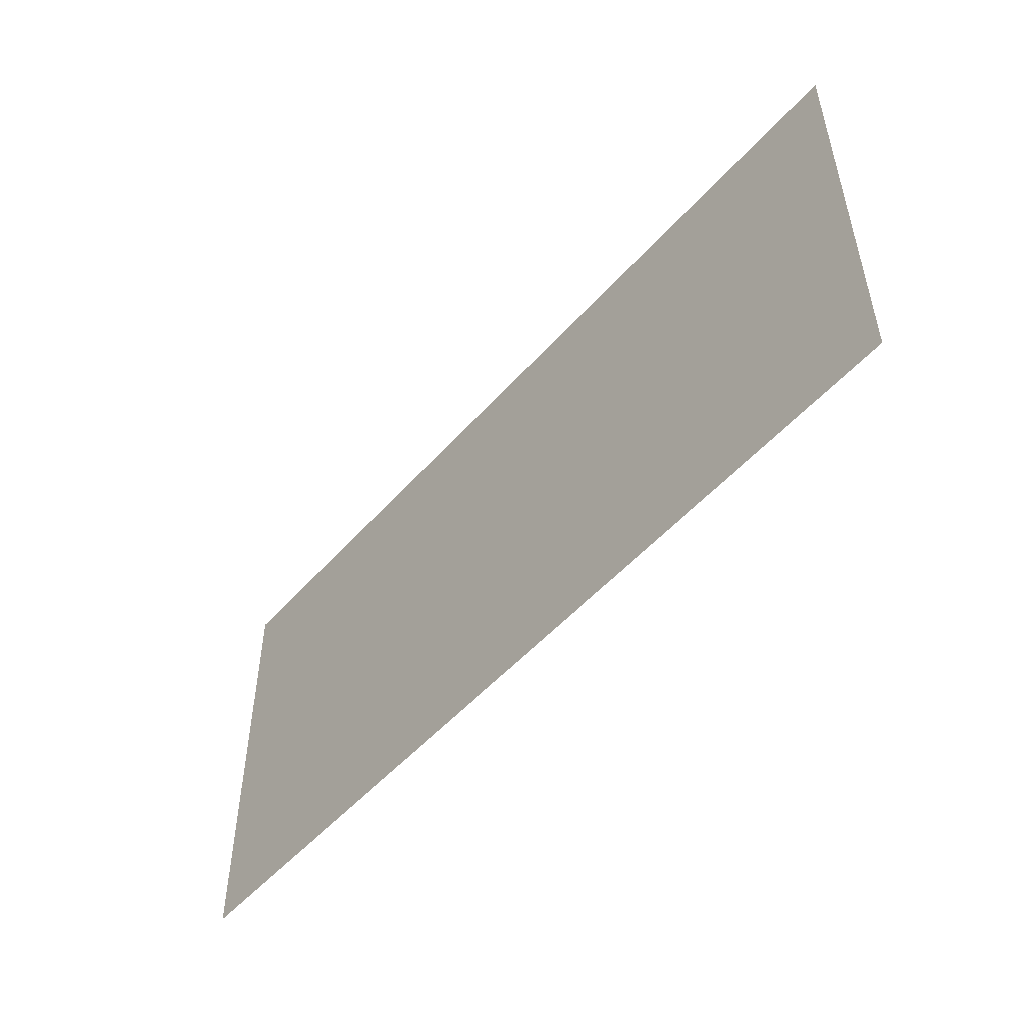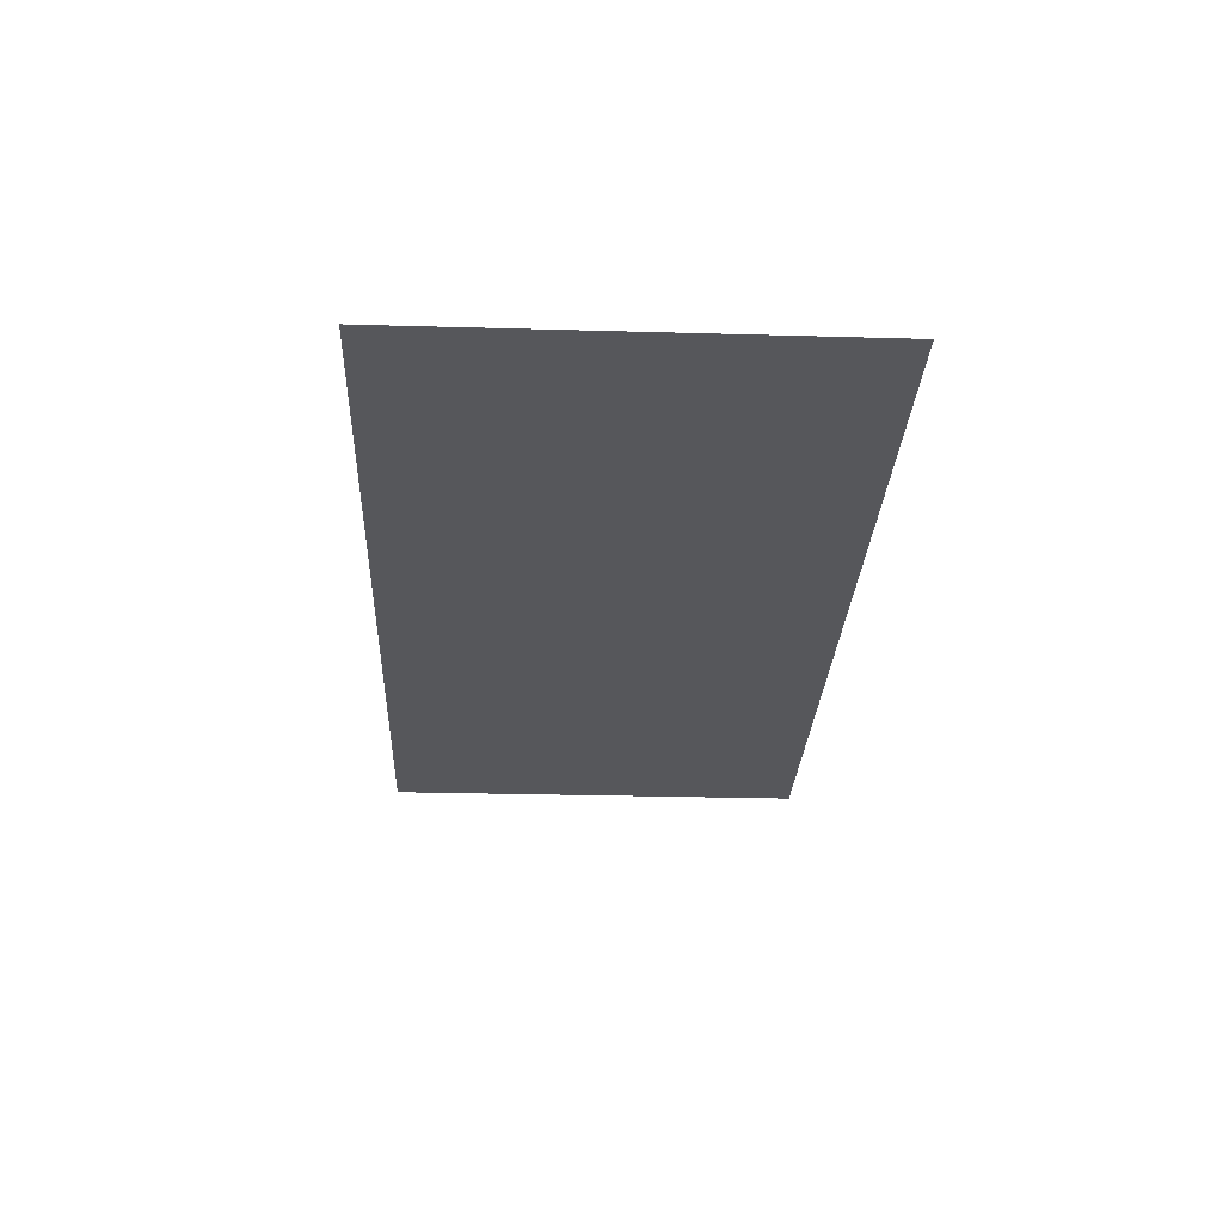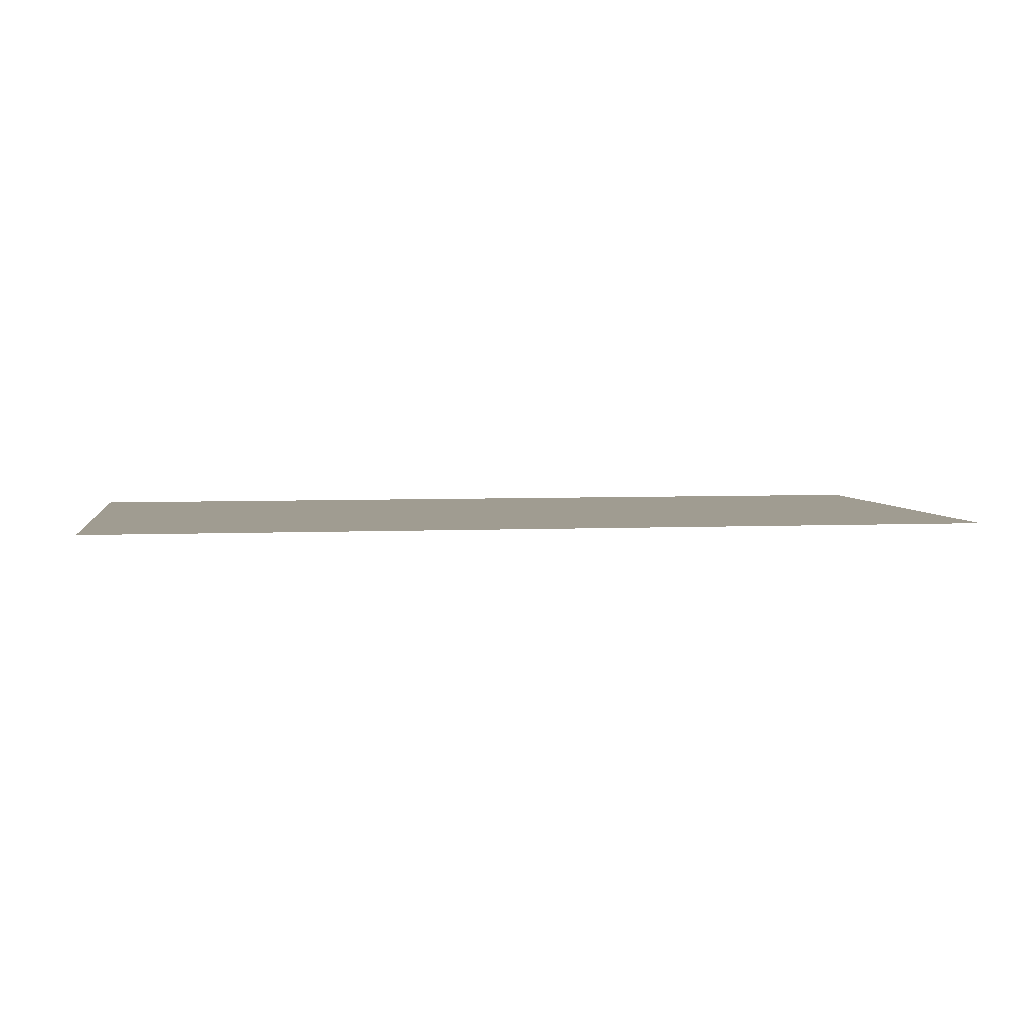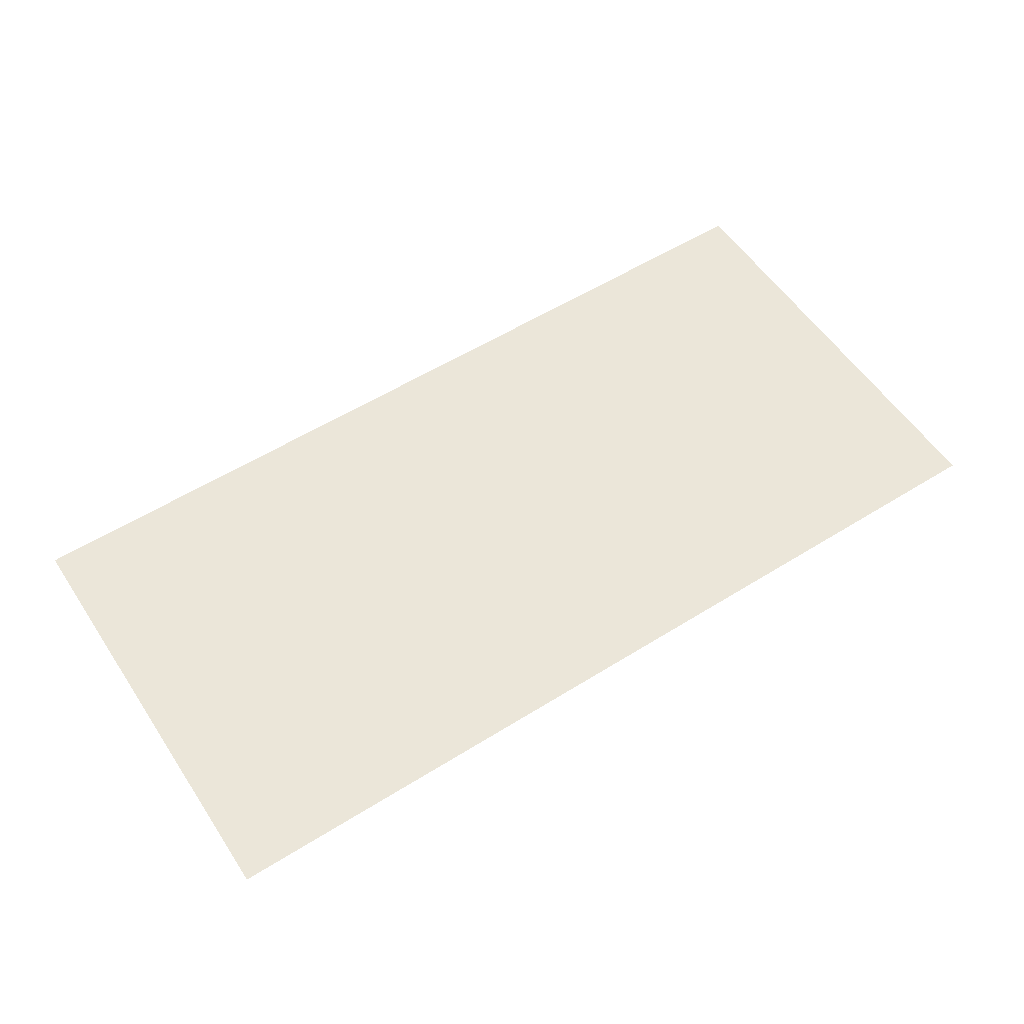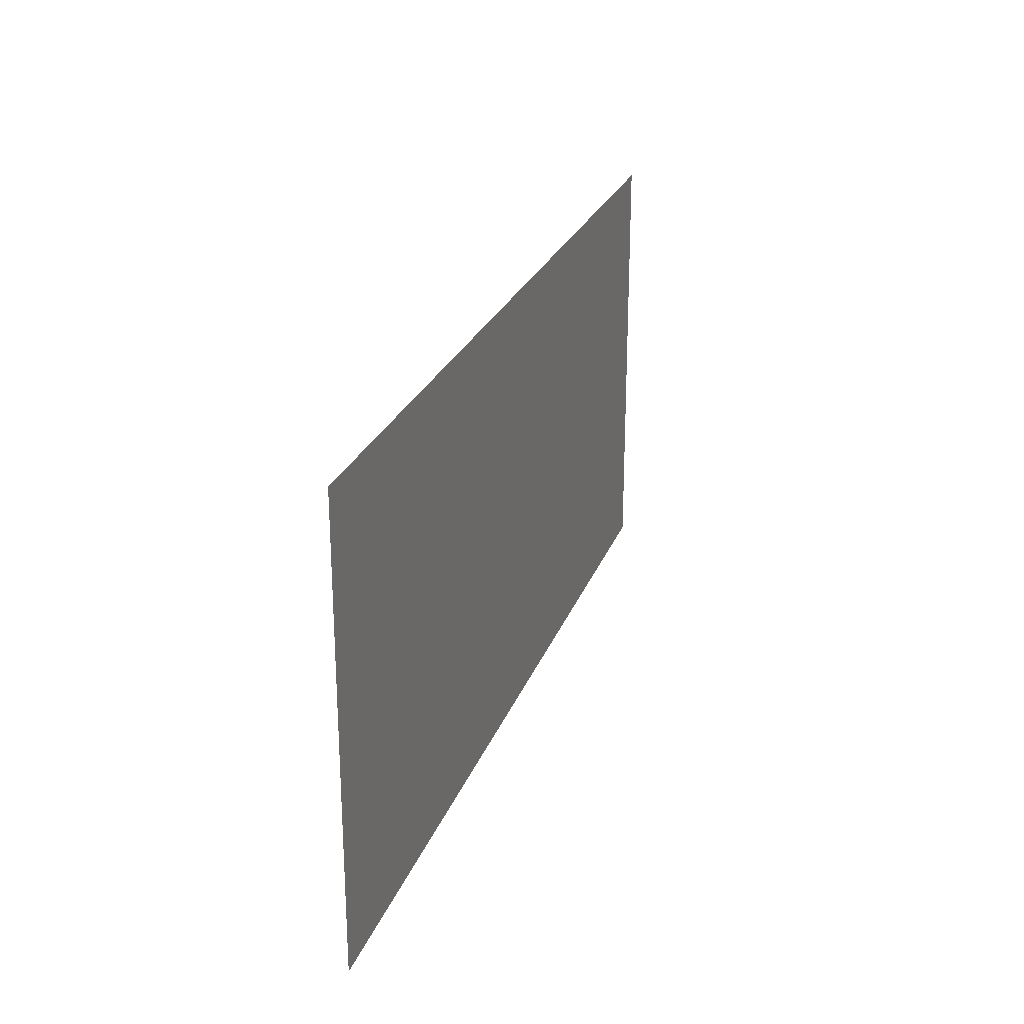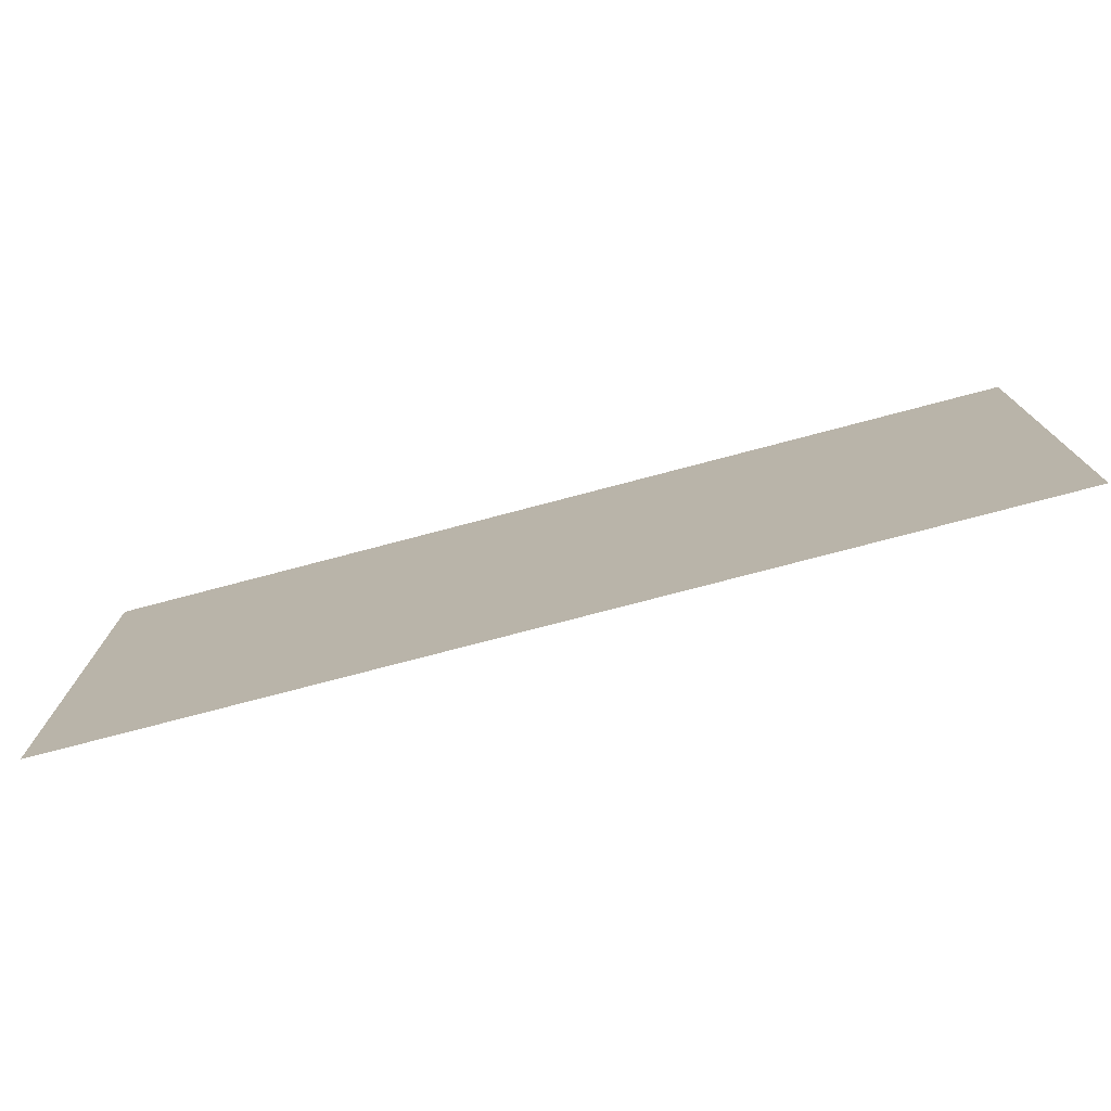
<metadata>
{"format":"obj","ext":"obj","renderer":"f3d","projection":"perspective","resolution":1024,"background":"white","views":[{"elev":-51.2,"azim":50.1,"up":"+Y"},{"elev":-27.2,"azim":-92.5,"up":"+Z"},{"elev":4.4,"azim":-8.7,"up":"+Z"},{"elev":56.0,"azim":-33.2,"up":"+Z"},{"elev":24.8,"azim":107.4,"up":"+Y"},{"elev":-75.6,"azim":14.8,"up":"+Y"}]}
</metadata>
<code>
v -200 -5.5 0
v -200 -200 0
v 200 -5.5 0
v 200 -200 0
g g1
f 1 2 4 3
g g2
g g3
g g4

</code>
